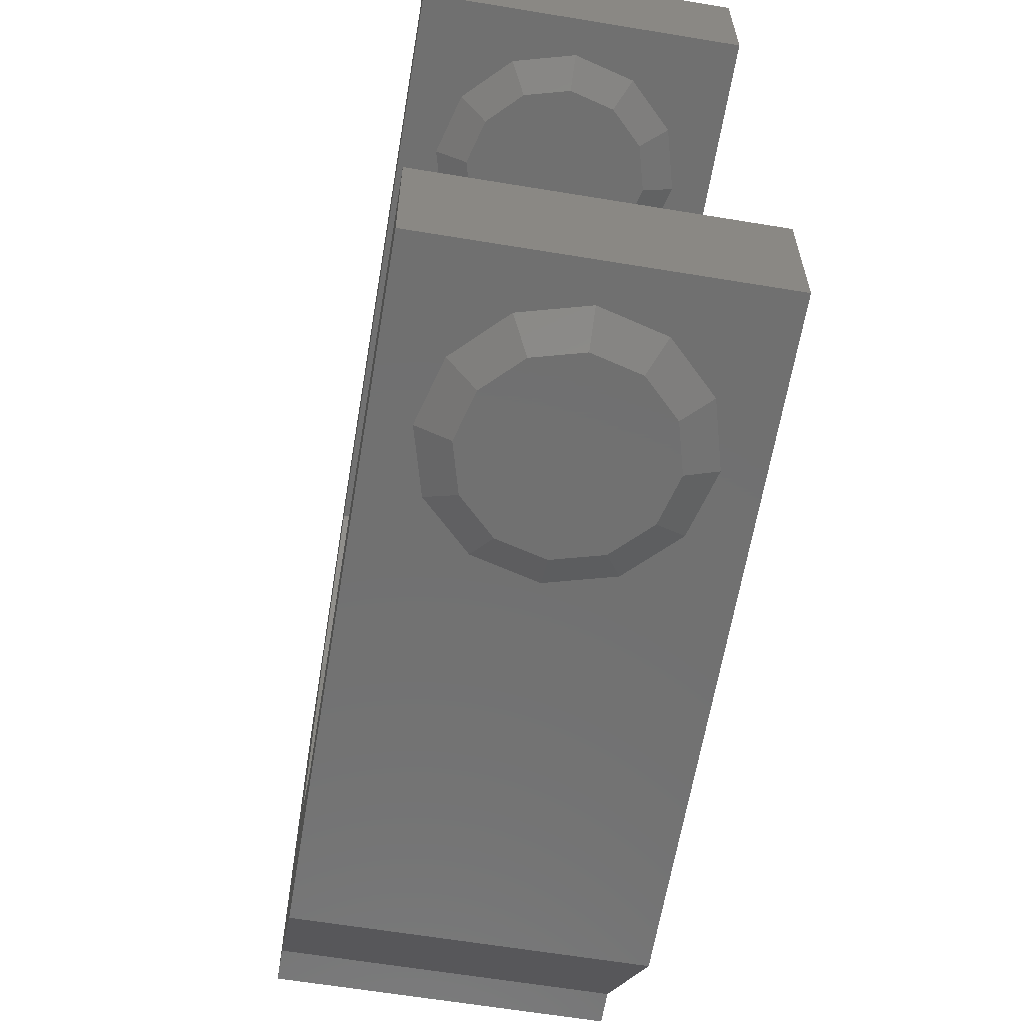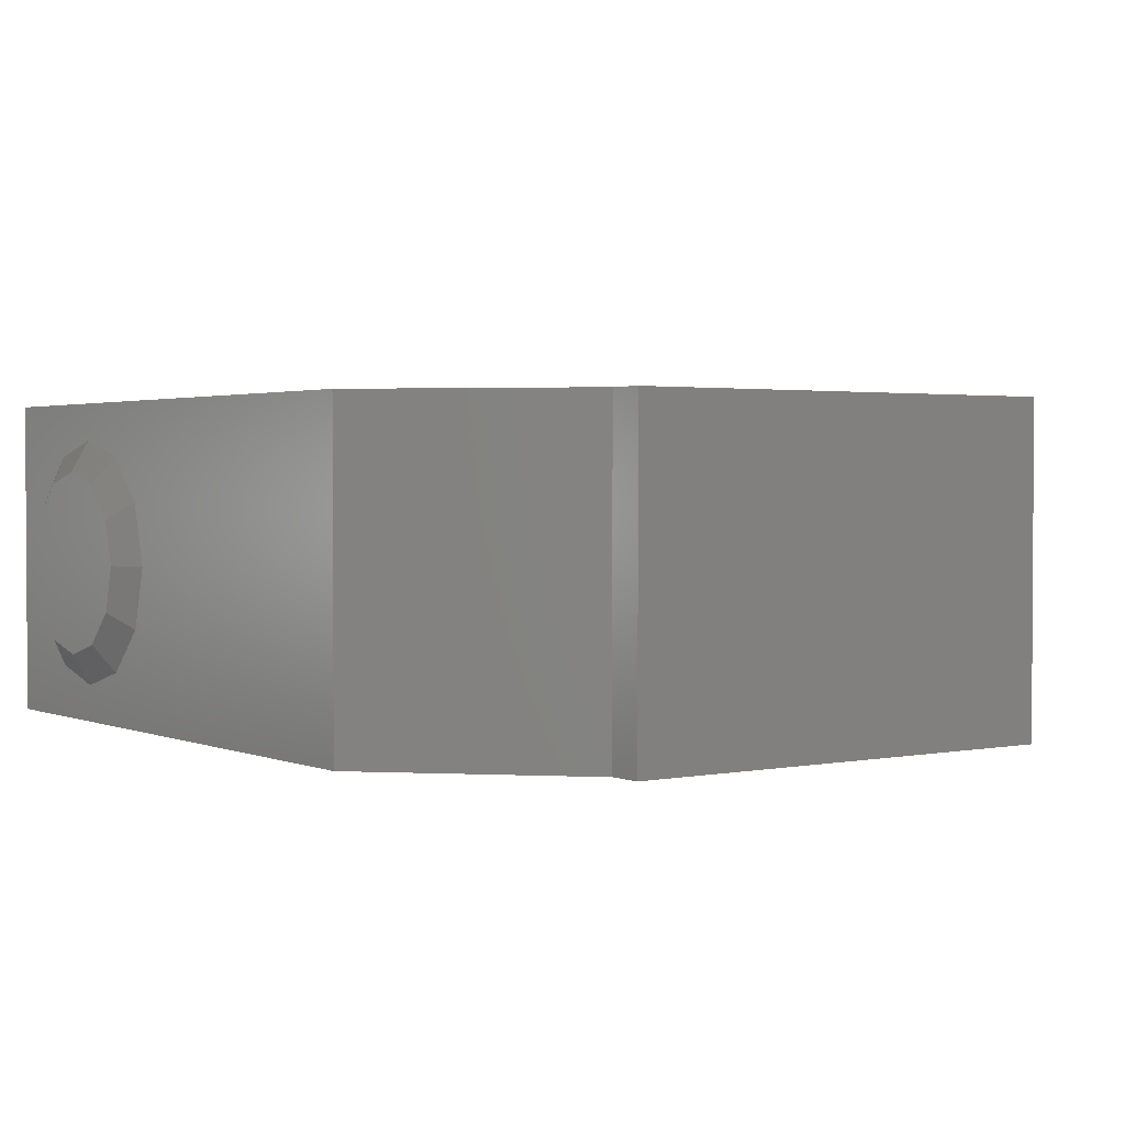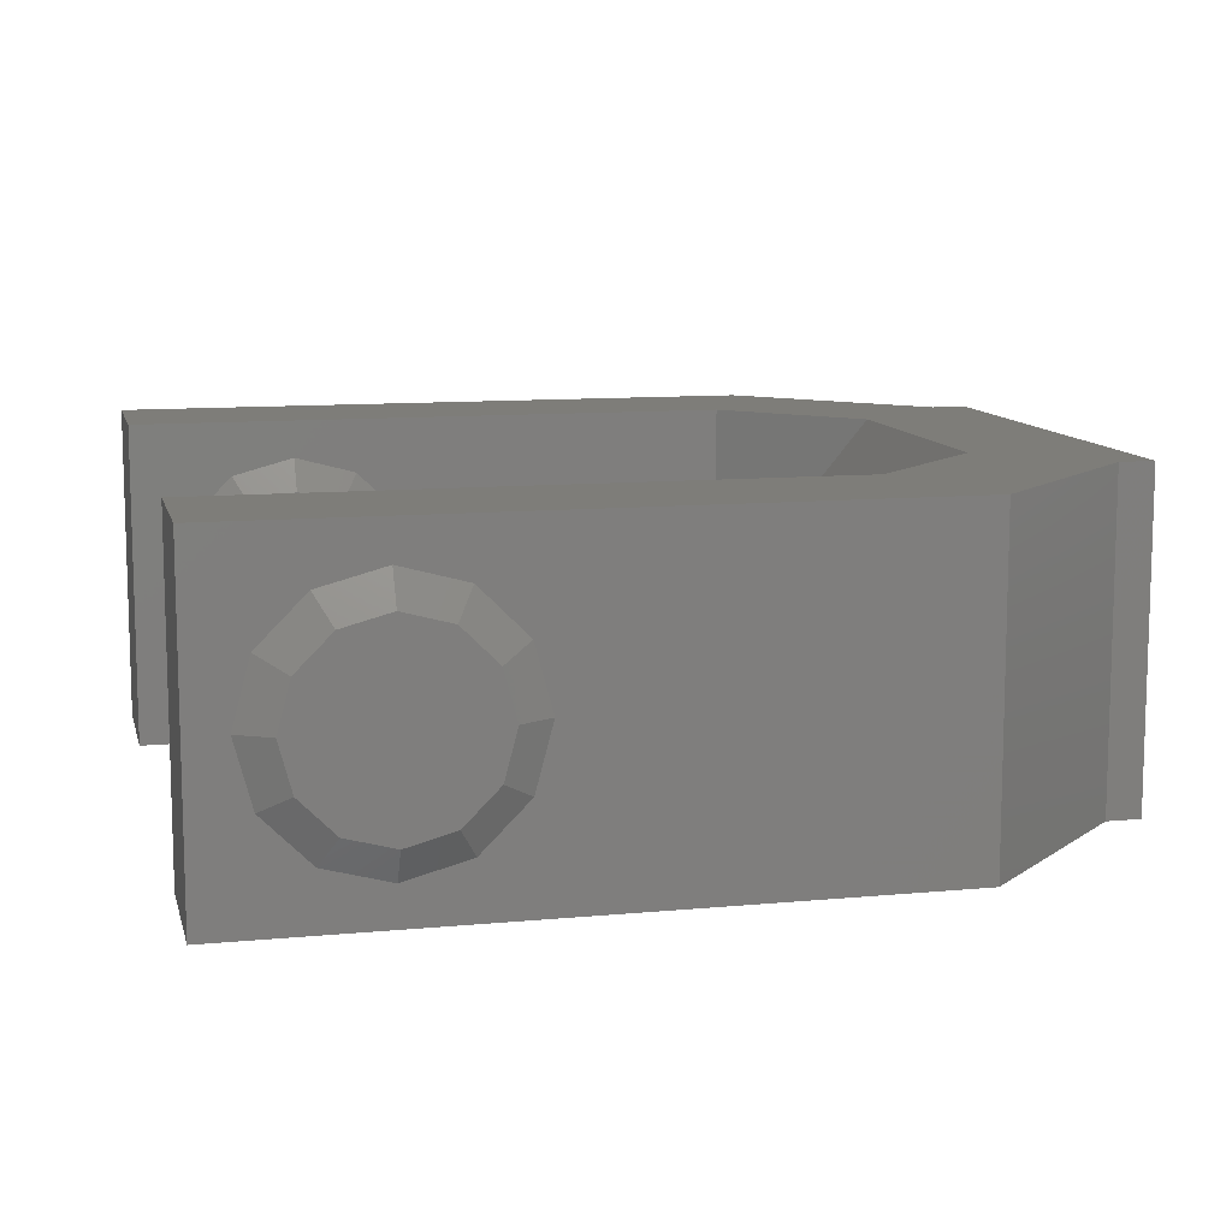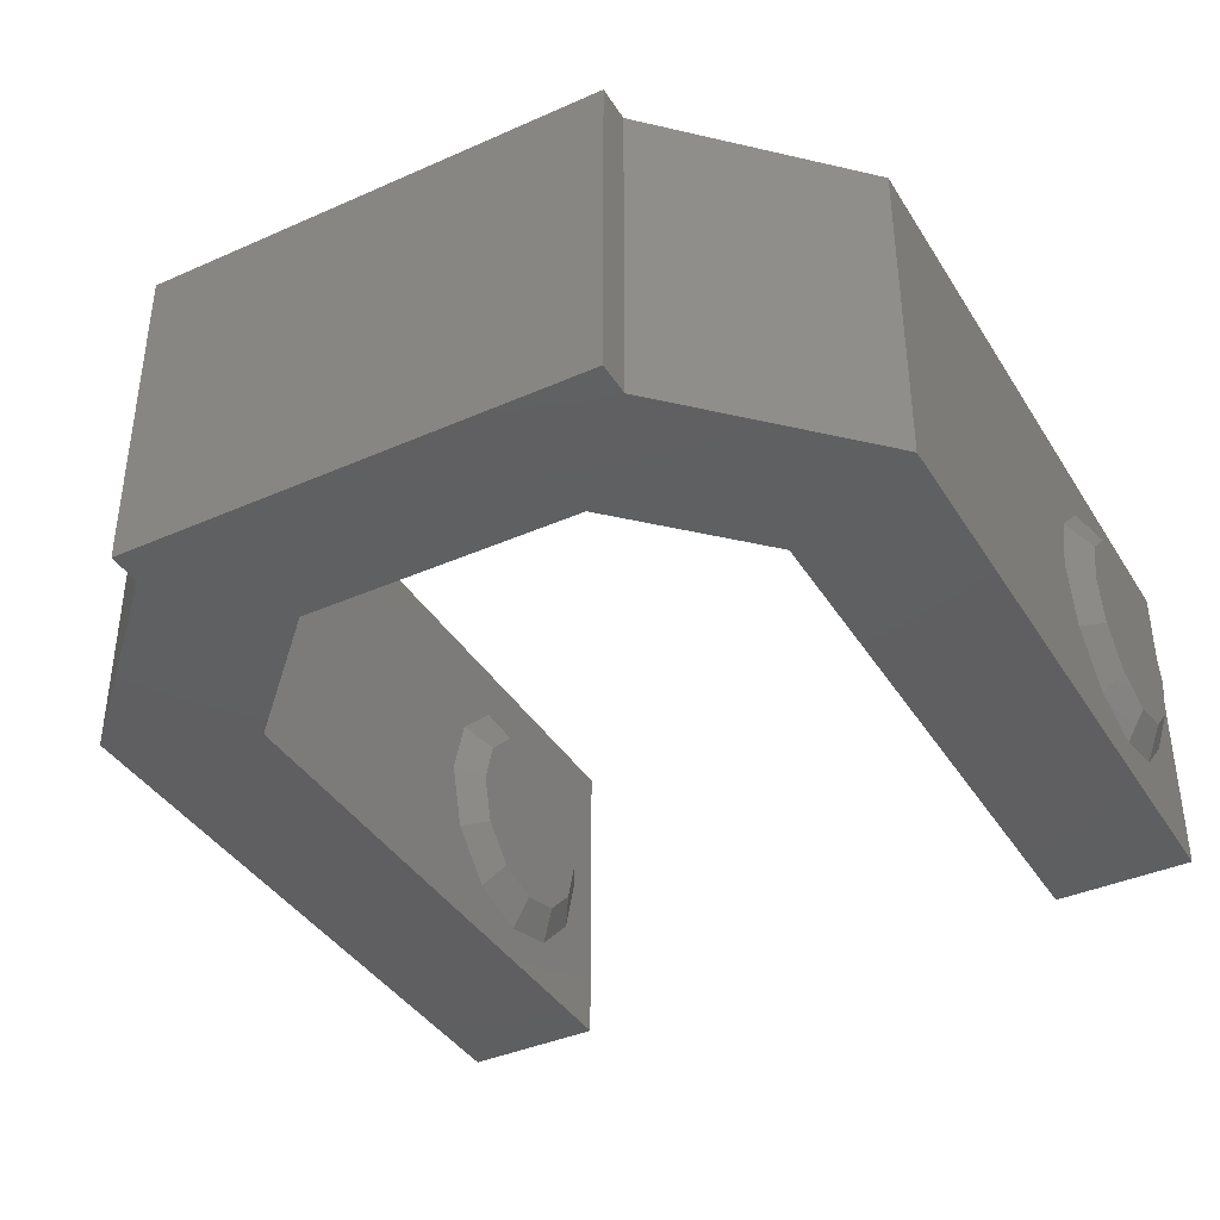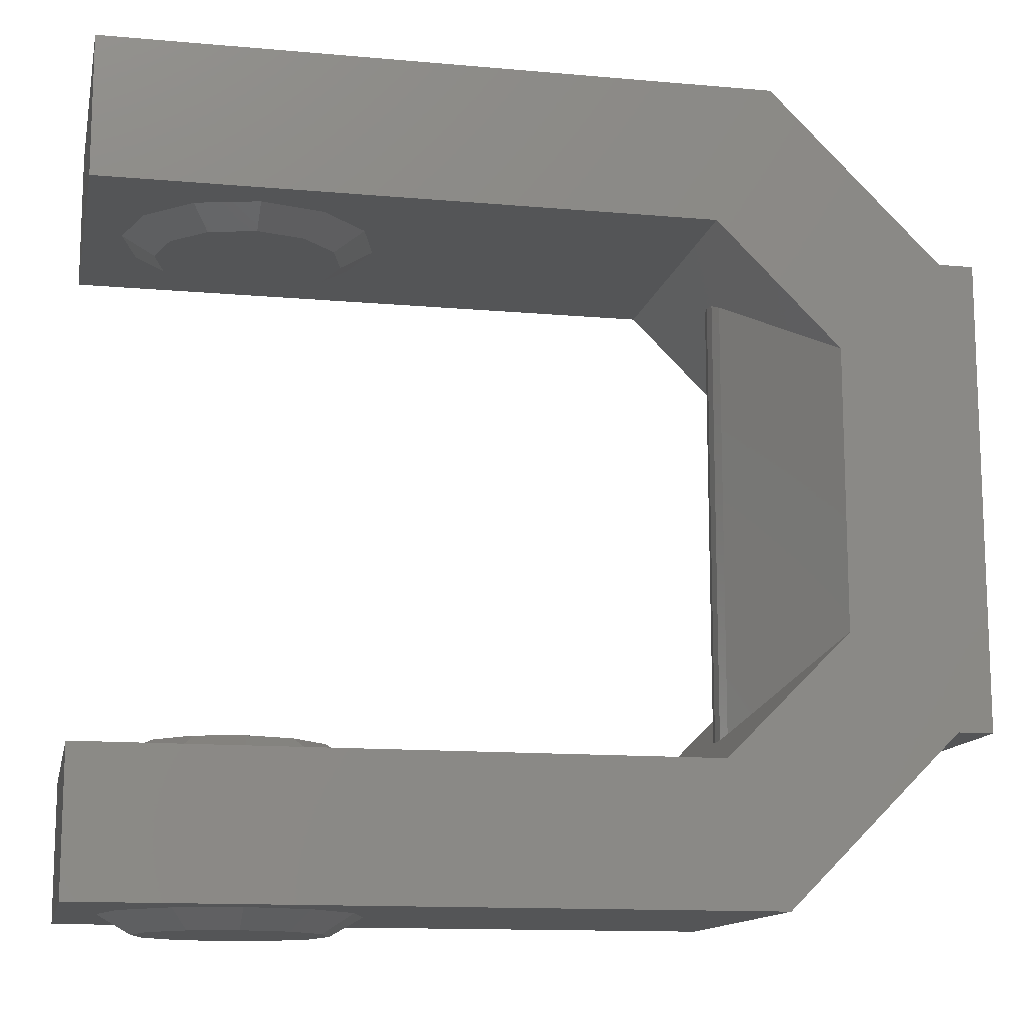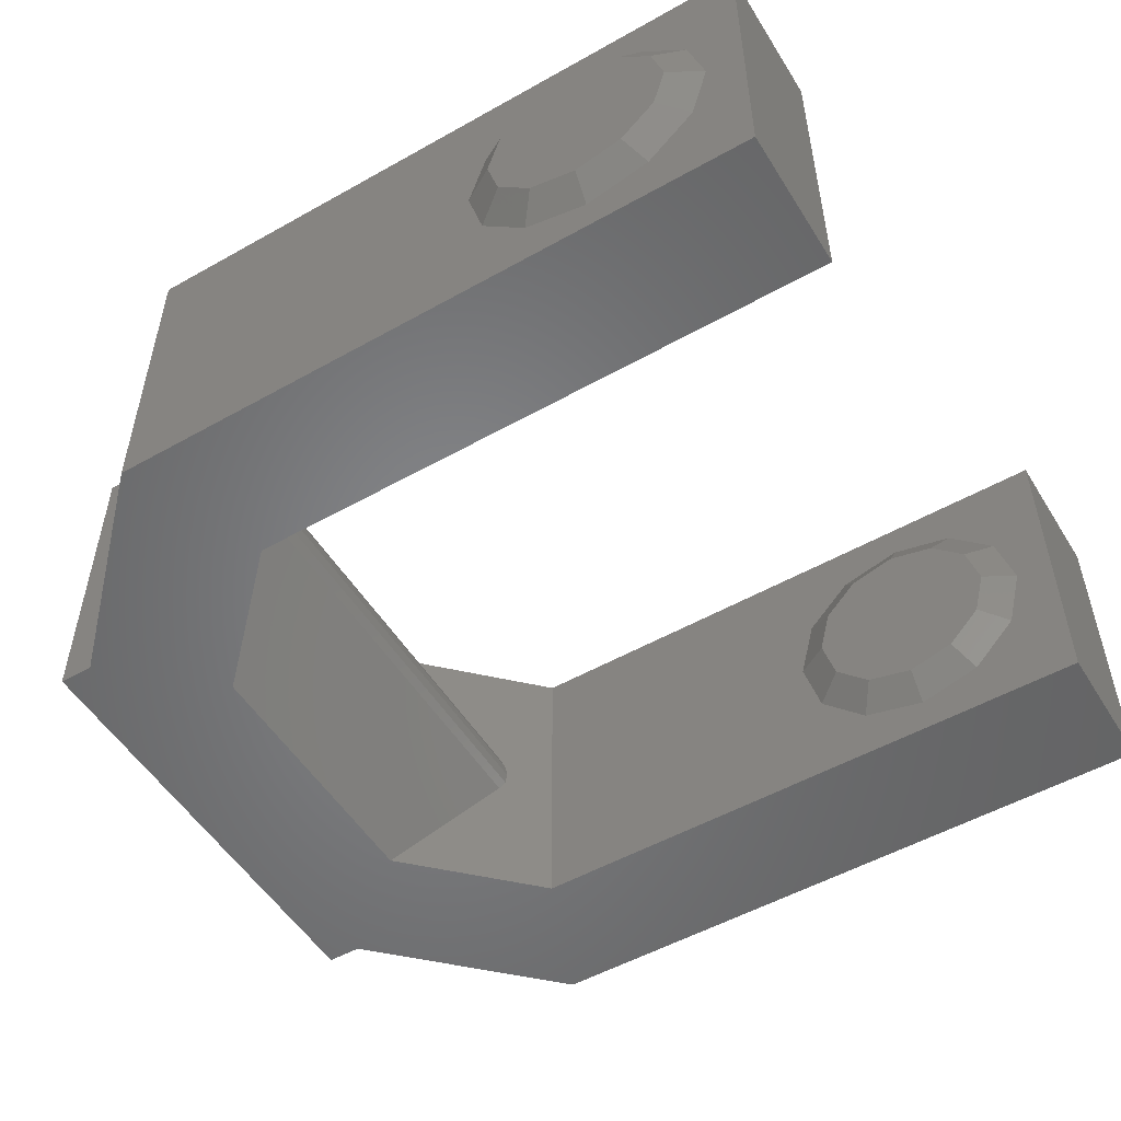
<metadata>
{"format":"stl","ext":"stl","renderer":"f3d","projection":"perspective","resolution":1024,"background":"white","views":[{"elev":-62.6,"azim":-99.5,"up":"+Y"},{"elev":2.1,"azim":54.5,"up":"+Z"},{"elev":10.7,"azim":-13.4,"up":"+Z"},{"elev":-39.4,"azim":118.9,"up":"+Z"},{"elev":-13.1,"azim":-11.6,"up":"+Y"},{"elev":-52.5,"azim":-148.8,"up":"+Z"}]}
</metadata>
<code>
# stl→obj: 134 verts, 198 faces
v 0.1435 0.05 -0.035
v 0.151 0.05 -0.035
v 0.121 0.03007 -0.035
v 0.1435 -0.05 -0.035
v 0.121 -0.03007 -0.035
v 0.09457 -0.0565 -0.035
v 0.151 -0.05 0.035
v 0.151 0.05 0.035
v 0.1435 -0.05 0.035
v 0.121 0.03007 0.035
v 0.121 -0.03007 0.035
v -0.035 -0.0565 0.035
v -0.035 -0.0865 0.035
v 0.09457 -0.0565 0.035
v 0.107 -0.0865 0.035
v 0.02 -0.0905 0
v 0.01732 -0.0905 0.01
v -0.01732 -0.0905 0.01
v 0.01 -0.0905 0.01732
v 0 -0.0905 0.02
v -0.035 0.0865 -0.035
v 0.107 0.0865 -0.035
v 0.09457 0.0565 -0.035
v 0.1435 0.05 0.035
v 0.09457 0.0565 0.035
v 0.107 0.0865 0.035
v -0.035 0.0865 0.035
v 0.107 -0.0865 -0.035
v -0.035 -0.0865 -0.035
v -0.035 -0.0565 -0.035
v 0 -0.0905 -0.02
v 0.01 -0.0905 -0.01732
v -0.01732 -0.0905 -0.01
v 0.01732 -0.0905 -0.01
v 0.02 0.0525 0
v 0.01732 0.0525 0.01
v -0.01732 0.0525 0.01
v 0.01 0.0525 0.01732
v 0 0.0525 0.02
v 0 0.0525 -0.02
v 0.01 0.0525 -0.01732
v -0.01732 0.0525 -0.01
v 0.01732 0.0525 -0.01
v 0.01 -0.0525 0.01732
v 0.01732 -0.0525 0.01
v -0.01732 -0.0525 0.01
v 0.02 -0.0525 0
v 0.01732 -0.0525 -0.01
v 0.01 -0.0525 -0.01732
v -0.01732 -0.0525 -0.01
v 0 -0.0525 -0.02
v -0.01 -0.0525 -0.01732
v 0.01 0.0905 0.01732
v 0.01732 0.0905 0.01
v -0.01732 0.0905 0.01
v 0.02 0.0905 0
v 0.01732 0.0905 -0.01
v 0.01 0.0905 -0.01732
v -0.01732 0.0905 -0.01
v 0 0.0905 -0.02
v -0.01 0.0905 -0.01732
v 0 0.0865 0.02693
v 0 0.0905 0.02
v -0.01346 0.0865 0.02332
v -0.01 0.0905 0.01732
v -0.02693 0.0565 0
v -0.02 0.0525 0
v -0.02332 0.0565 0.01346
v -0.01346 -0.0565 -0.02332
v 0 -0.0565 -0.02693
v -0.01 -0.0525 0.01732
v 0 -0.0525 0.02
v -0.02332 0.0865 0.01346
v 0.02693 -0.0865 0
v 0.02332 -0.0865 -0.01346
v -0.02332 -0.0565 0.01346
v -0.01346 -0.0565 0.02332
v -0.035 0.0565 -0.035
v -0.035 0.0565 0.035
v -0.02 -0.0525 0
v -0.02693 -0.0565 0
v 0.02332 -0.0865 0.01346
v -0.02332 -0.0565 -0.01346
v 0 -0.0565 0.02693
v 0.01346 -0.0865 -0.02332
v 0 -0.0865 -0.02693
v 0.02332 0.0865 0.01346
v 0.01346 0.0865 0.02332
v 0.02693 0.0865 0
v 0.02332 0.0865 -0.01346
v 0 0.0565 0.02693
v 0.01346 0.0565 0.02332
v 0.01346 0.0865 -0.02332
v 0.02332 0.0565 0.01346
v 0.02693 0.0565 0
v 0 0.0865 -0.02693
v 0.02332 0.0565 -0.01346
v 0.01346 0.0565 -0.02332
v 0 0.0565 -0.02693
v -0.02332 0.0565 -0.01346
v -0.01 0.0525 -0.01732
v -0.01346 0.0565 -0.02332
v 0.151 -0.05 -0.035
v 0.1023 0.04873 0
v 0.1023 -0.04873 0
v 0.1027 0.04839 0.002588
v 0.1027 -0.04839 0.002588
v 0.1037 -0.04739 -0.005
v 0.1037 0.04739 -0.005
v -0.01 0.0525 0.01732
v -0.01346 0.0565 0.02332
v 0.02332 -0.0565 0.01346
v 0.01346 -0.0565 0.02332
v -0.02693 0.0865 0
v -0.02 0.0905 0
v 0.02332 -0.0565 -0.01346
v 0.02693 -0.0565 0
v 0.01346 -0.0565 -0.02332
v -0.02332 0.0865 -0.01346
v 0.01346 -0.0865 0.02332
v 0.1027 -0.04839 -0.002588
v 0.1027 0.04839 -0.002588
v -0.01 -0.0905 -0.01732
v -0.01346 -0.0865 -0.02332
v -0.02332 -0.0865 -0.01346
v -0.02 -0.0905 0
v -0.02693 -0.0865 0
v -0.02332 -0.0865 0.01346
v 0 -0.0865 0.02693
v -0.01346 -0.0865 0.02332
v -0.01 -0.0905 0.01732
v 0.1037 -0.04739 0.005
v 0.1037 0.04739 0.005
v -0.01346 0.0865 -0.02332
f 1 2 3
f 2 4 3
f 3 4 5
f 4 6 5
f 7 8 9
f 8 10 9
f 9 10 11
f 12 13 14
f 13 15 14
f 14 15 9
f 16 17 18
f 17 19 18
f 18 19 20
f 21 22 23
f 22 1 23
f 23 1 3
f 10 24 25
f 24 26 25
f 25 26 27
f 4 28 6
f 28 29 6
f 6 29 30
f 31 32 33
f 32 34 33
f 33 34 16
f 35 36 37
f 36 38 37
f 37 38 39
f 40 41 42
f 41 43 42
f 42 43 35
f 44 45 46
f 45 47 46
f 46 47 48
f 48 49 50
f 49 51 50
f 50 51 52
f 53 54 55
f 54 56 55
f 55 56 57
f 57 58 59
f 58 60 59
f 59 60 61
f 62 63 64
f 63 65 64
f 66 67 68
f 67 37 68
f 9 15 4
f 15 28 4
f 52 51 69
f 51 70 69
f 71 72 46
f 72 44 46
f 24 1 26
f 1 22 26
f 64 65 73
f 65 55 73
f 74 16 75
f 16 34 75
f 10 25 3
f 25 23 3
f 65 63 55
f 63 53 55
f 15 13 28
f 13 29 28
f 46 76 71
f 76 77 71
f 6 14 5
f 14 11 5
f 78 23 79
f 23 25 79
f 46 80 76
f 80 81 76
f 74 82 16
f 82 17 16
f 69 83 52
f 83 50 52
f 71 77 72
f 77 84 72
f 85 32 86
f 32 31 86
f 87 54 88
f 54 53 88
f 26 22 27
f 22 21 27
f 78 79 21
f 79 27 21
f 14 6 12
f 6 30 12
f 89 90 56
f 90 57 56
f 39 38 91
f 38 92 91
f 90 93 57
f 93 58 57
f 36 35 94
f 35 95 94
f 93 96 58
f 96 60 58
f 43 41 97
f 41 98 97
f 41 40 98
f 40 99 98
f 42 100 101
f 100 102 101
f 103 7 4
f 7 9 4
f 101 102 40
f 102 99 40
f 104 105 106
f 105 107 106
f 67 66 42
f 66 100 42
f 5 108 3
f 108 109 3
f 110 39 111
f 39 91 111
f 112 45 113
f 45 44 113
f 72 84 44
f 84 113 44
f 114 73 115
f 73 55 115
f 48 47 116
f 47 117 116
f 46 48 80
f 48 50 80
f 51 49 70
f 49 118 70
f 115 59 114
f 59 119 114
f 55 57 115
f 57 59 115
f 82 120 17
f 120 19 17
f 121 122 108
f 122 109 108
f 123 124 31
f 124 86 31
f 124 123 125
f 123 33 125
f 126 127 33
f 127 125 33
f 127 126 128
f 126 18 128
f 129 130 20
f 130 131 20
f 38 36 92
f 36 94 92
f 11 10 132
f 10 133 132
f 96 134 60
f 134 61 60
f 8 2 24
f 2 1 24
f 104 122 105
f 122 121 105
f 18 126 16
f 126 33 16
f 37 67 35
f 67 42 35
f 13 12 29
f 12 30 29
f 80 50 81
f 50 83 81
f 111 68 110
f 68 37 110
f 120 129 19
f 129 20 19
f 45 112 47
f 112 117 47
f 54 87 56
f 87 89 56
f 130 128 131
f 128 18 131
f 32 85 34
f 85 75 34
f 49 48 118
f 48 116 118
f 134 119 61
f 119 59 61
f 97 95 43
f 95 35 43
f 88 53 62
f 53 63 62
f 2 8 103
f 8 7 103
f 132 133 107
f 133 106 107
f 23 78 21
f 18 20 131
f 40 42 101
f 37 39 110
f 31 33 123
f 14 9 11
f 4 2 103
f 25 27 79
f 10 8 24

</code>
